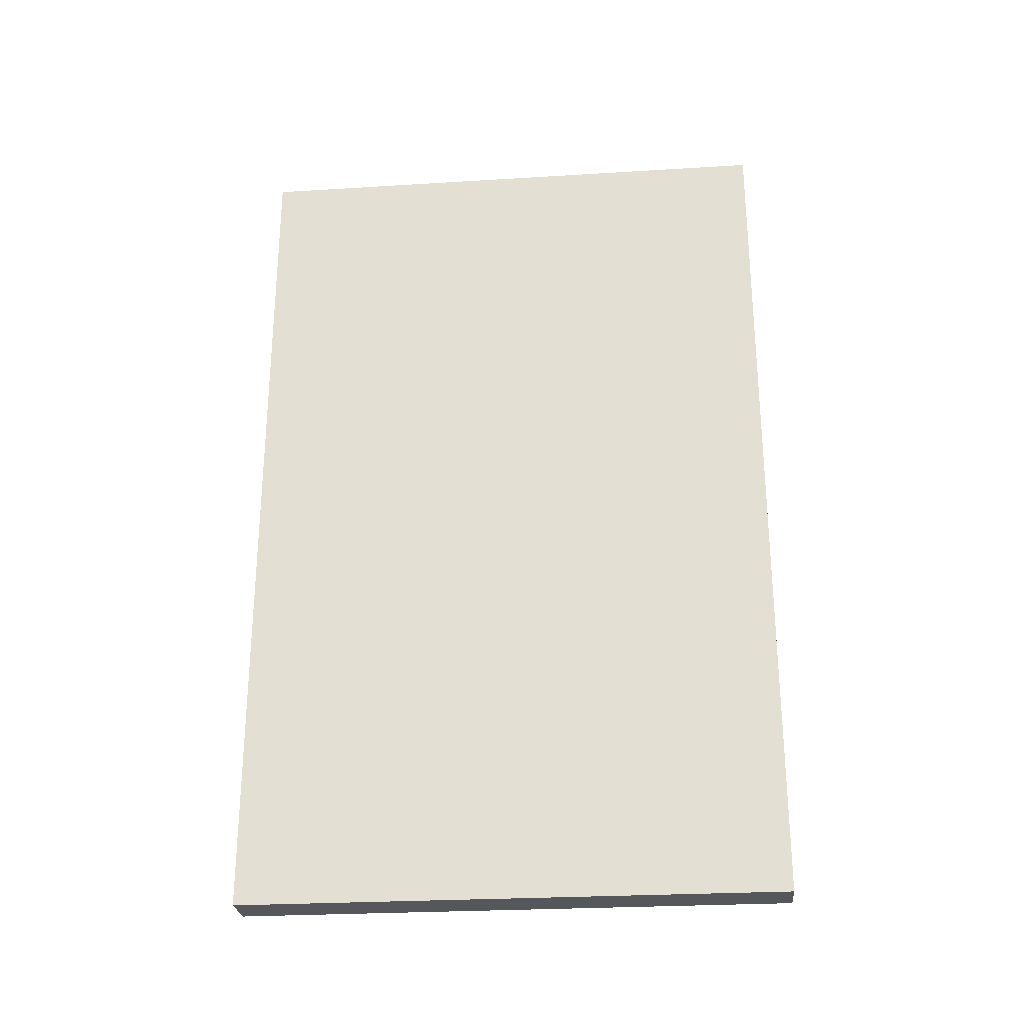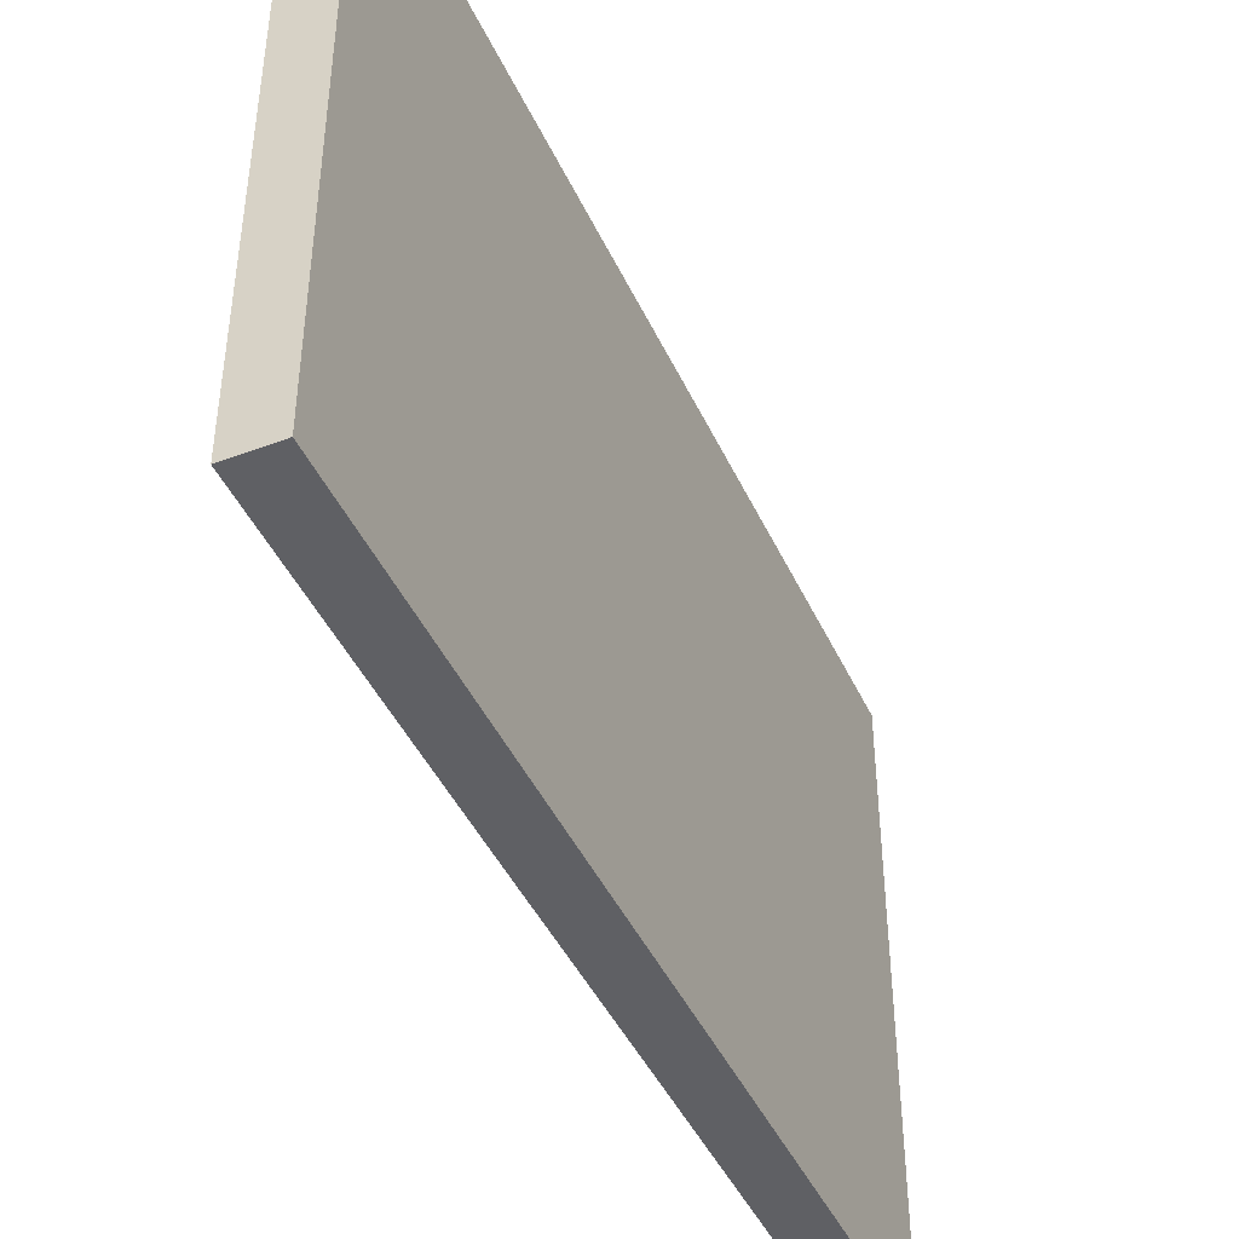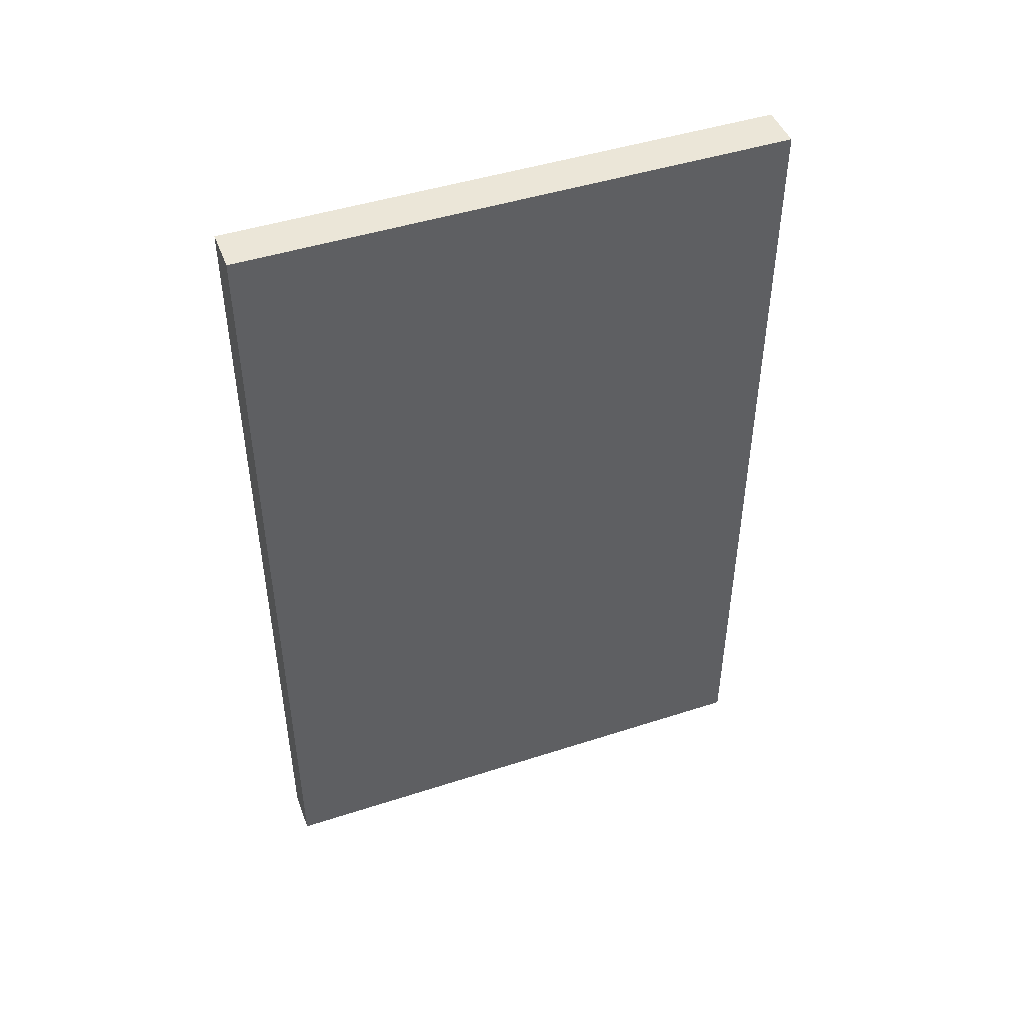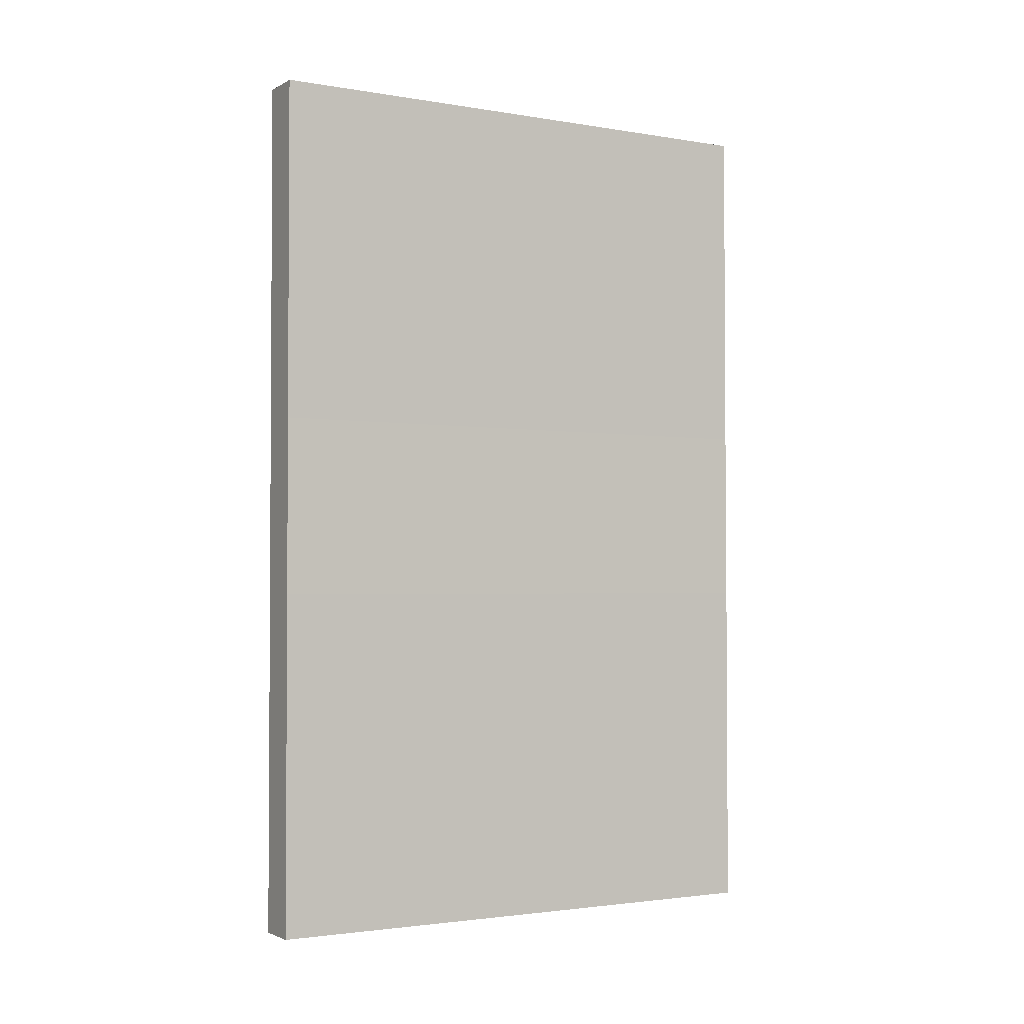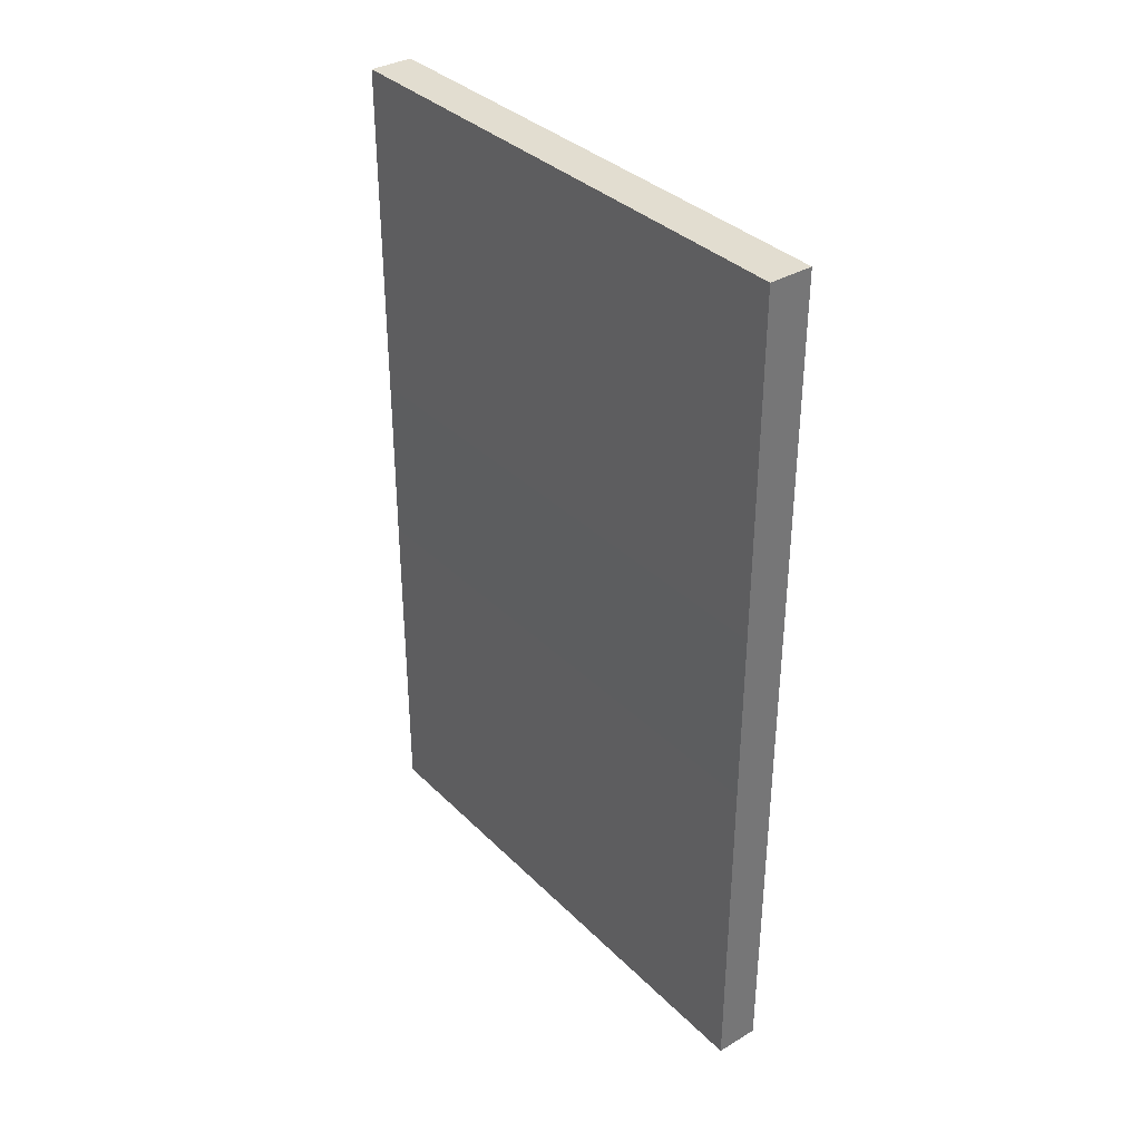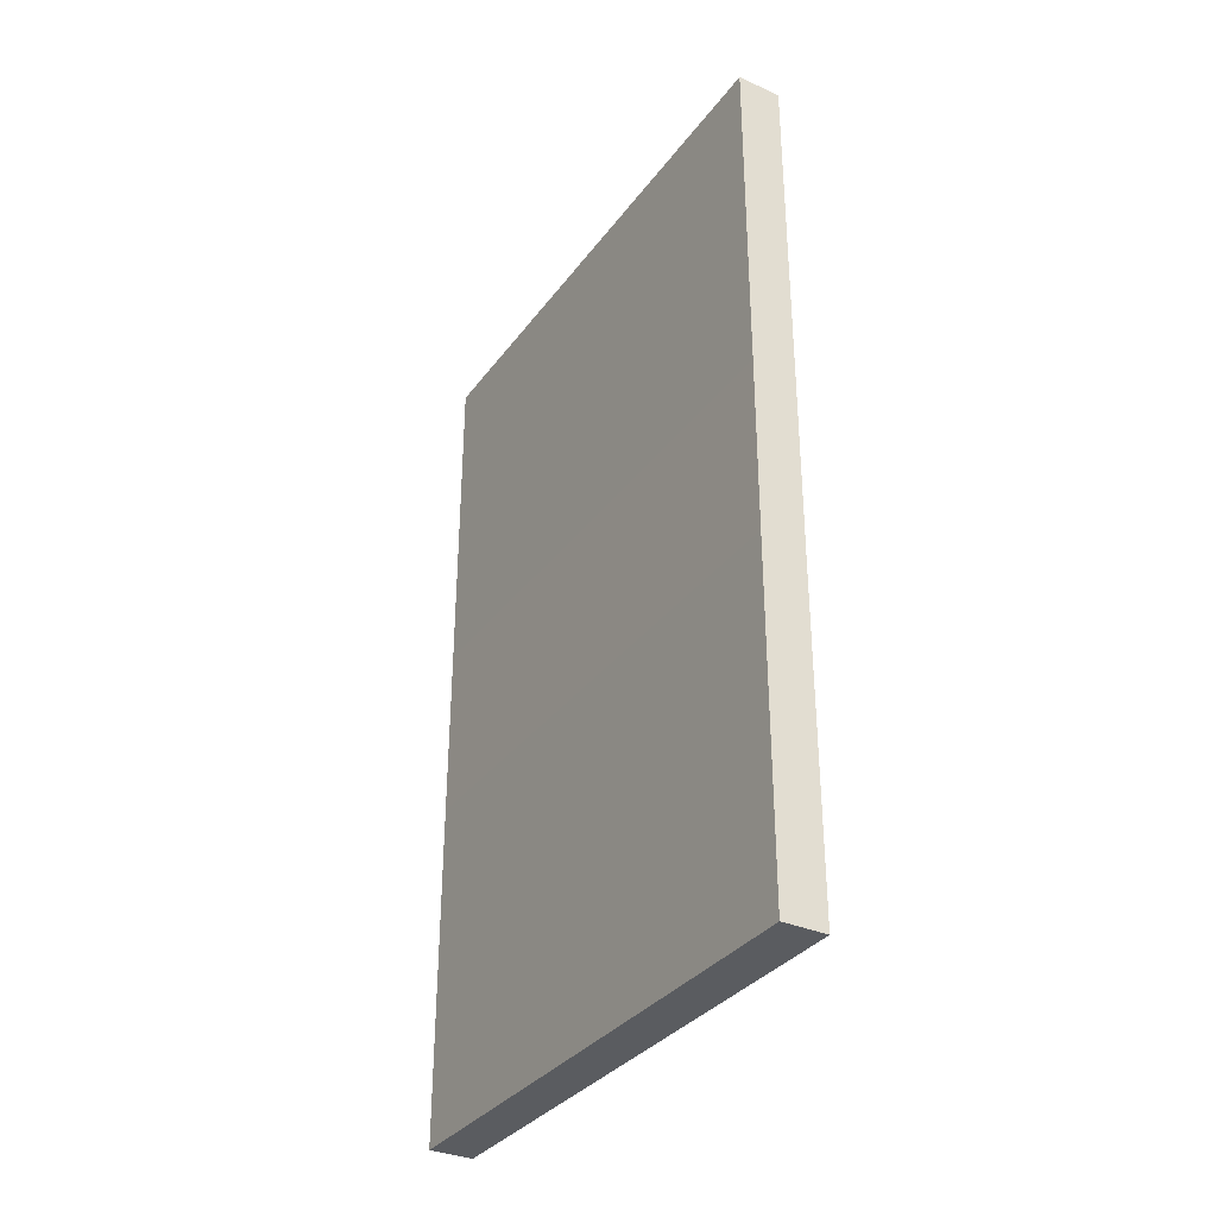
<metadata>
{"format":"obj","ext":"obj","renderer":"f3d","projection":"perspective","resolution":1024,"background":"white","views":[{"elev":-26.7,"azim":95.5,"up":"+Z"},{"elev":-44.3,"azim":-156.3,"up":"+Y"},{"elev":46.2,"azim":69.7,"up":"+Z"},{"elev":-2.3,"azim":59.5,"up":"+Z"},{"elev":35.4,"azim":141.9,"up":"+Z"},{"elev":-33.7,"azim":149.1,"up":"+Z"}]}
</metadata>
<code>
o PAREDE_ESQUERDA.002_Plane.020
v -0.2424 3.086 -4.86
v -0.2424 -3.086 -4.86
v -0.2512 3.086 4.86
v -0.2512 -3.086 4.86
v 0.2424 3.086 4.86
v 0.2512 3.086 -4.86
v 0.2512 -3.086 -4.86
v 0.2424 -3.086 4.86
v -0.249 3.086 0.9992
v -0.2468 3.086 0.000187
v -0.2446 3.086 -0.9996
v -0.2424 1.543 -4.86
v -0.2424 0 -4.86
v -0.2424 -1.543 -4.86
v -0.2446 -3.086 -0.9996
v -0.2468 -3.086 0.000187
v -0.249 -3.086 0.9992
v -0.2512 -1.543 4.86
v -0.2512 0 4.86
v -0.2512 1.543 4.86
v 0.2446 3.086 0.9995
v 0.2468 3.086 0.000467
v 0.249 3.086 -0.9994
v 0.2512 1.543 -4.86
v 0.2512 0 -4.86
v 0.2512 -1.543 -4.86
v 0.249 -3.086 -0.9994
v 0.2468 -3.086 0.000467
v 0.2446 -3.086 0.9995
v 0.2424 -1.543 4.86
v 0.2424 0 4.86
v 0.2424 1.543 4.86
v -0.1278 -3.086 4.86
v -0.004376 -3.086 4.86
v 0.119 -3.086 4.86
v 0.1278 -3.086 -4.86
v 0.004377 -3.086 -4.86
v -0.119 -3.086 -4.86
v -0.119 3.086 -4.86
v 0.004376 3.086 -4.86
v 0.1278 3.086 -4.86
v 0.119 3.086 4.86
v -0.004377 3.086 4.86
v -0.1278 3.086 4.86
v -0.119 1.543 -4.86
v 0.004377 1.543 -4.86
v 0.1278 1.543 -4.86
v -0.119 0 -4.86
v 0.004377 0 -4.86
v 0.1278 0 -4.86
v -0.119 -1.543 -4.86
v 0.004377 -1.543 -4.86
v 0.1278 -1.543 -4.86
v -0.1278 -1.543 4.86
v -0.004376 -1.543 4.86
v 0.119 -1.543 4.86
v -0.1278 0 4.86
v -0.004377 0 4.86
v 0.119 0 4.86
v -0.1278 1.543 4.86
v -0.004377 1.543 4.86
v 0.119 1.543 4.86
v -0.1256 3.086 0.9993
v -0.002189 3.086 0.9994
v 0.1212 3.086 0.9994
v -0.1234 3.086 0.000257
v -0 3.086 0.000327
v 0.1234 3.086 0.000397
v -0.1212 3.086 -0.9996
v 0.002188 3.086 -0.9995
v 0.1256 3.086 -0.9994
v -0.1212 -3.086 -0.9996
v 0.002189 -3.086 -0.9995
v 0.1256 -3.086 -0.9994
v -0.1234 -3.086 0.000257
v 0 -3.086 0.000327
v 0.1234 -3.086 0.000397
v -0.1256 -3.086 0.9993
v -0.002188 -3.086 0.9994
v 0.1212 -3.086 0.9994
v 0.249 1.543 -0.9994
v 0.2468 1.543 0.000467
v 0.2446 1.543 0.9995
v 0.249 0 -0.9994
v 0.2468 0 0.000467
v 0.2446 0 0.9995
v 0.249 -1.543 -0.9994
v 0.2468 -1.543 0.000467
v 0.2446 -1.543 0.9995
v -0.2446 1.543 -0.9996
v -0.2446 0 -0.9996
v -0.2446 -1.543 -0.9996
v -0.2468 1.543 0.000187
v -0.2468 0 0.000187
v -0.2468 -1.543 0.000187
v -0.249 1.543 0.9992
v -0.249 0 0.9992
v -0.249 -1.543 0.9992
f 98 17 4 18
f 89 30 8 29
f 80 29 8 35
f 71 23 6 41
f 62 32 5 42
f 53 26 7 36
f 41 6 24 47
f 47 24 25 50
f 50 25 26 53
f 1 39 45 12
f 39 40 46 45
f 40 41 47 46
f 12 45 48 13
f 45 46 49 48
f 46 47 50 49
f 13 48 51 14
f 48 49 52 51
f 49 50 53 52
f 14 51 38 2
f 51 52 37 38
f 52 53 36 37
f 35 8 30 56
f 56 30 31 59
f 59 31 32 62
f 4 33 54 18
f 33 34 55 54
f 34 35 56 55
f 18 54 57 19
f 54 55 58 57
f 55 56 59 58
f 19 57 60 20
f 57 58 61 60
f 58 59 62 61
f 20 60 44 3
f 60 61 43 44
f 61 62 42 43
f 42 5 21 65
f 65 21 22 68
f 68 22 23 71
f 3 44 63 9
f 44 43 64 63
f 43 42 65 64
f 9 63 66 10
f 63 64 67 66
f 64 65 68 67
f 10 66 69 11
f 66 67 70 69
f 67 68 71 70
f 11 69 39 1
f 69 70 40 39
f 70 71 41 40
f 36 7 27 74
f 74 27 28 77
f 77 28 29 80
f 2 38 72 15
f 38 37 73 72
f 37 36 74 73
f 15 72 75 16
f 72 73 76 75
f 73 74 77 76
f 16 75 78 17
f 75 76 79 78
f 76 77 80 79
f 17 78 33 4
f 78 79 34 33
f 79 80 35 34
f 21 5 32 83
f 83 32 31 86
f 86 31 30 89
f 6 23 81 24
f 23 22 82 81
f 22 21 83 82
f 24 81 84 25
f 81 82 85 84
f 82 83 86 85
f 25 84 87 26
f 84 85 88 87
f 85 86 89 88
f 26 87 27 7
f 87 88 28 27
f 88 89 29 28
f 14 2 15 92
f 92 15 16 95
f 95 16 17 98
f 1 12 90 11
f 12 13 91 90
f 13 14 92 91
f 11 90 93 10
f 90 91 94 93
f 91 92 95 94
f 10 93 96 9
f 93 94 97 96
f 94 95 98 97
f 9 96 20 3
f 96 97 19 20
f 97 98 18 19

</code>
